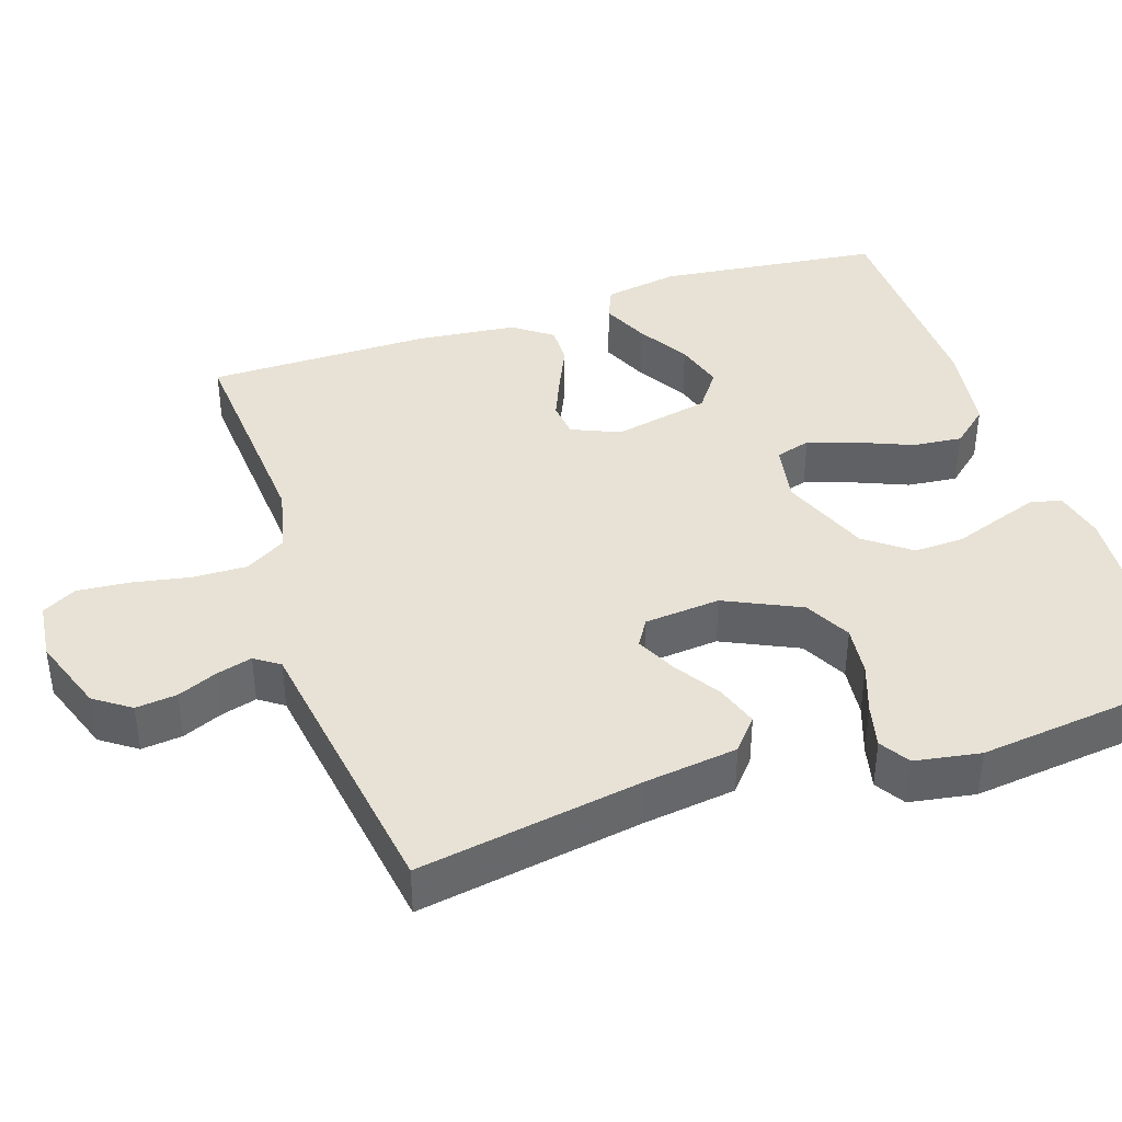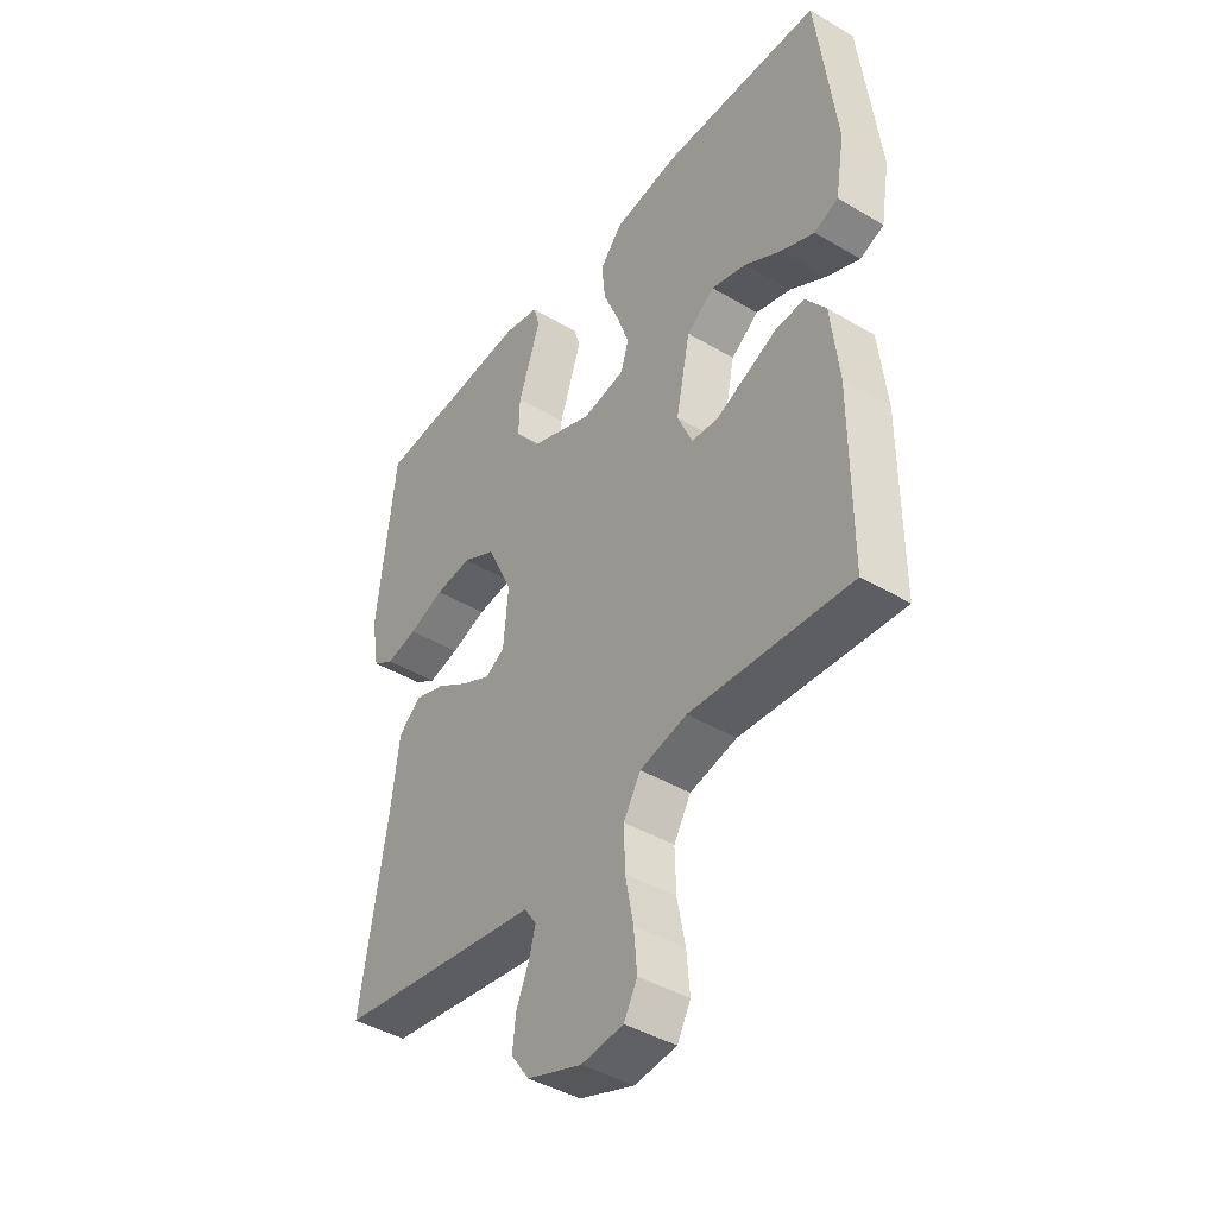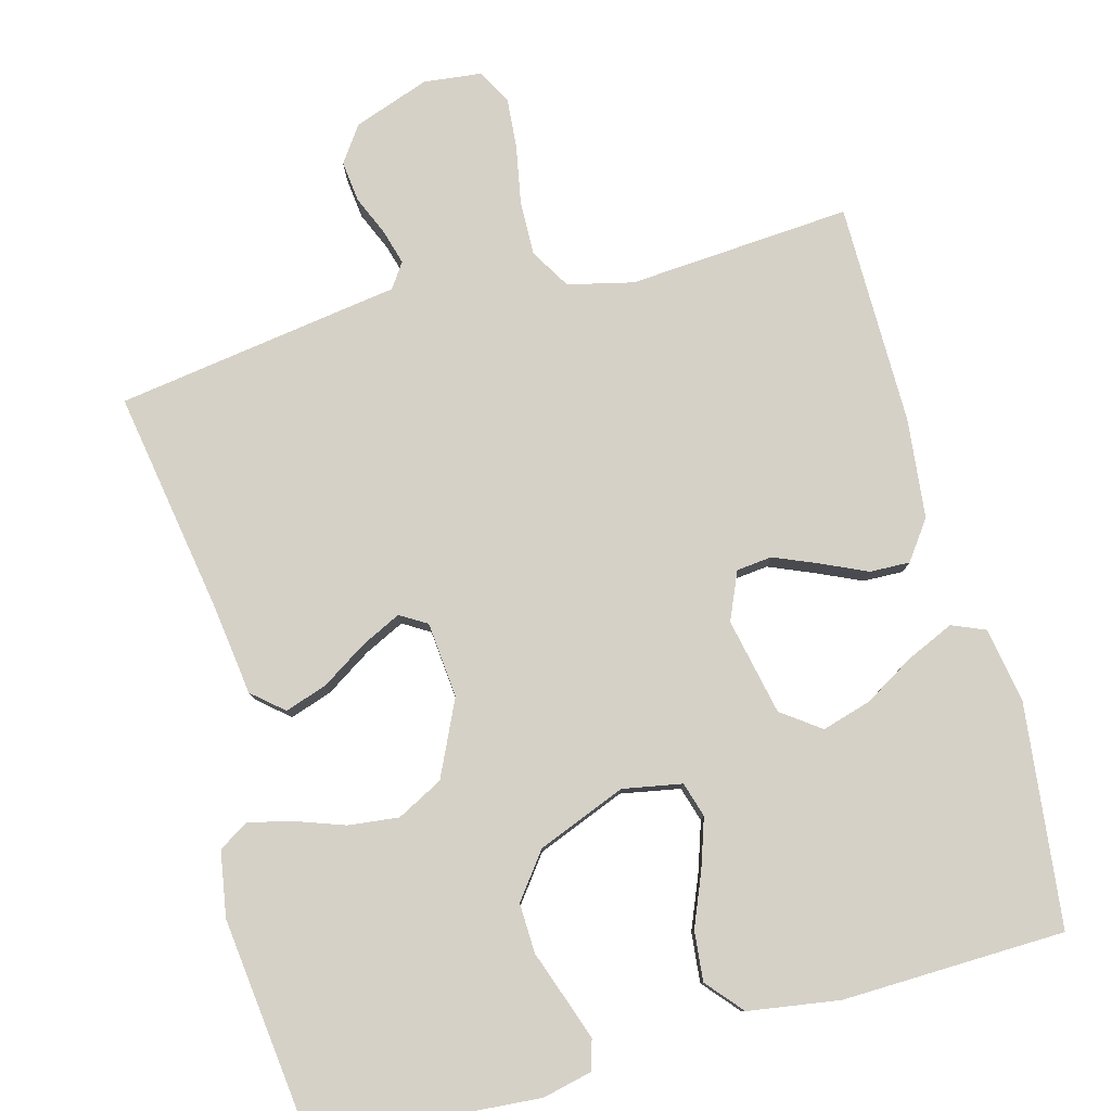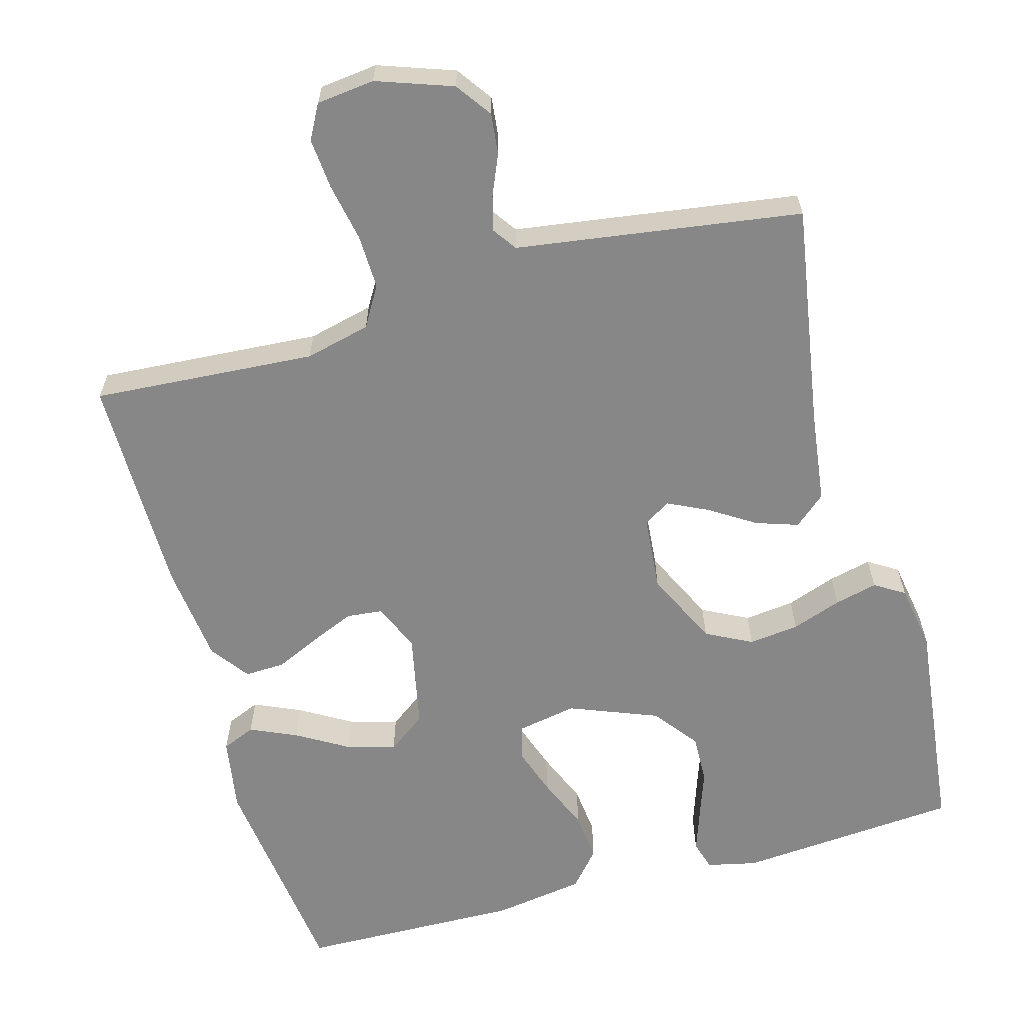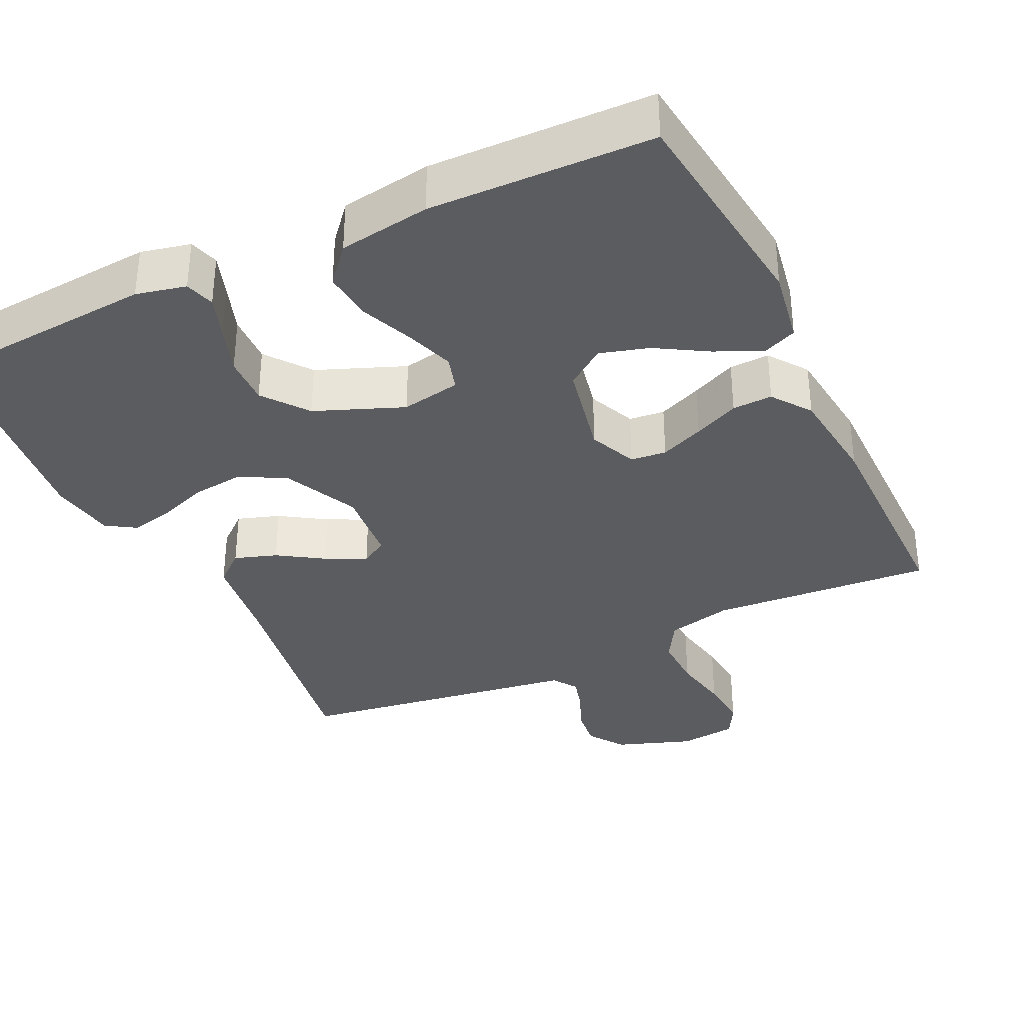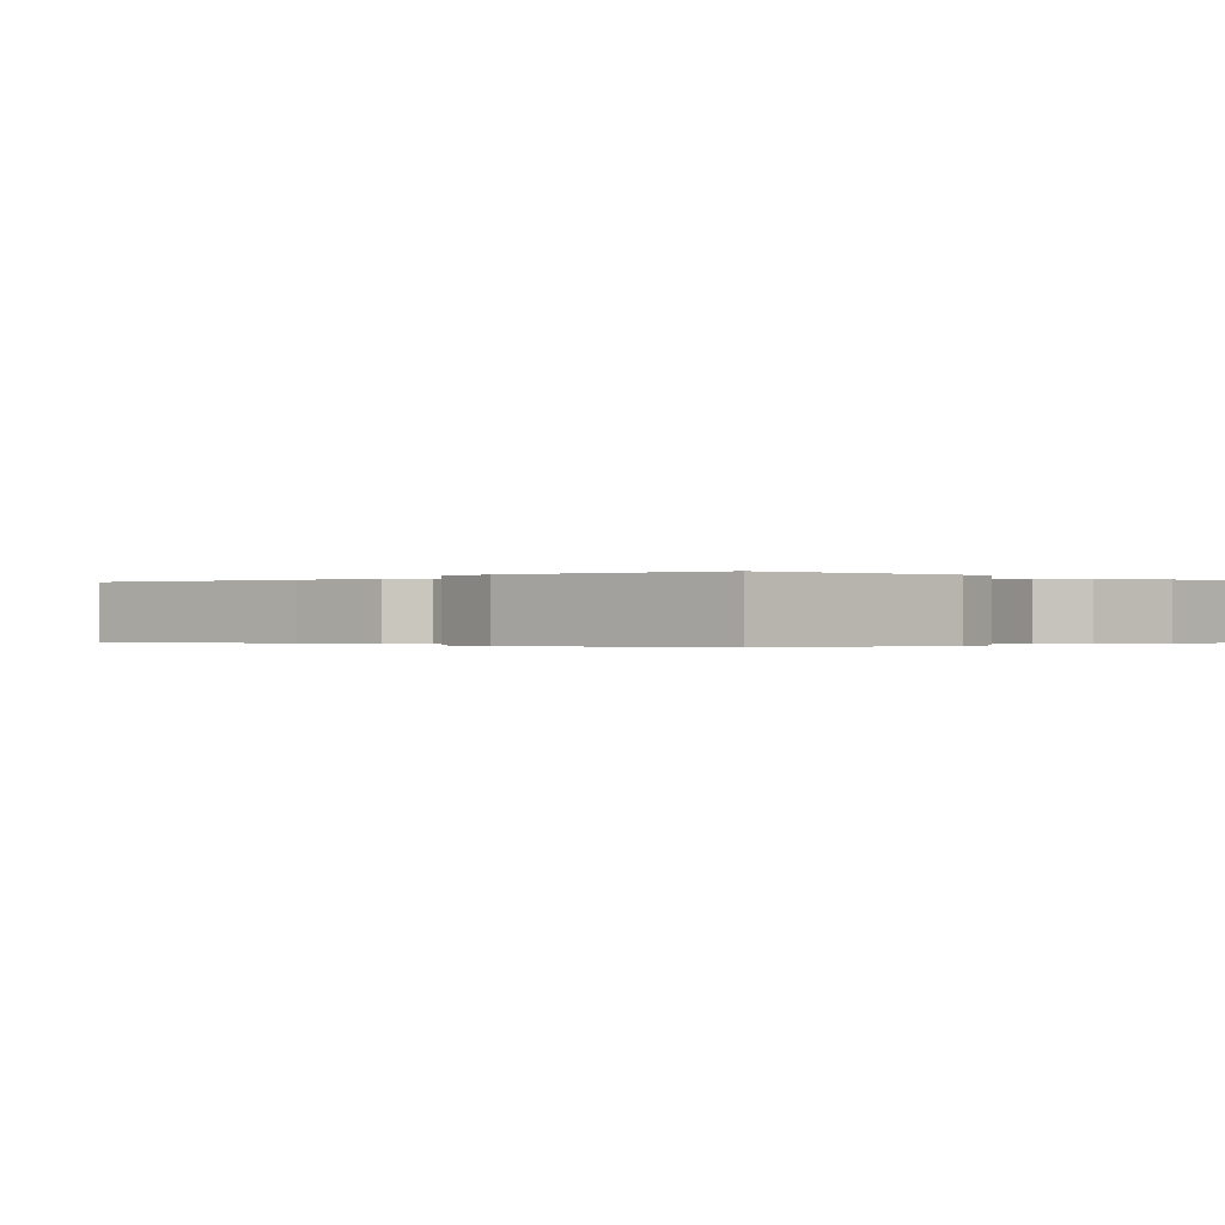
<metadata>
{"format":"obj","ext":"obj","renderer":"f3d","projection":"perspective","resolution":1024,"background":"white","views":[{"elev":40.2,"azim":-108.5,"up":"+Y"},{"elev":-42.5,"azim":54.7,"up":"+Z"},{"elev":79.4,"azim":-15.3,"up":"+Y"},{"elev":-62.3,"azim":-164.4,"up":"+Y"},{"elev":-35.0,"azim":25.4,"up":"+Y"},{"elev":-0.2,"azim":-45.9,"up":"+Y"}]}
</metadata>
<code>
v -0.5 0.07 0.5
v -0.2 0.07 0.524
v -0.133 0.07 0.509
v -0.121 0.07 0.469
v -0.14 0.07 0.413
v -0.163 0.07 0.347
v -0.165 0.07 0.28
v -0.119 0.07 0.22
v 0 0.07 0.173
v 0.08 0.07 0.188
v 0.094 0.07 0.235
v 0.072 0.07 0.3
v 0.042 0.07 0.372
v 0.035 0.07 0.439
v 0.077 0.07 0.488
v 0.2 0.07 0.507
v 0.5 0.07 0.5
v 0.536 0.07 0.2
v 0.519 0.07 0.099
v 0.474 0.07 0.08
v 0.411 0.07 0.108
v 0.342 0.07 0.149
v 0.276 0.07 0.168
v 0.224 0.07 0.13
v 0.197 0.07 0
v 0.225 0.07 -0.064
v 0.273 0.07 -0.069
v 0.332 0.07 -0.044
v 0.393 0.07 -0.016
v 0.447 0.07 -0.014
v 0.485 0.07 -0.066
v 0.5 0.07 -0.2
v 0.5 0.07 -0.5
v 0.2 0.07 -0.479
v 0.112 0.07 -0.5
v 0.08 0.07 -0.554
v 0.082 0.07 -0.627
v 0.097 0.07 -0.705
v 0.103 0.07 -0.774
v 0.078 0.07 -0.82
v 0 0.07 -0.829
v -0.102 0.07 -0.793
v -0.136 0.07 -0.745
v -0.13 0.07 -0.69
v -0.107 0.07 -0.636
v -0.094 0.07 -0.589
v -0.117 0.07 -0.556
v -0.2 0.07 -0.544
v -0.5 0.07 -0.5
v -0.451 0.07 -0.2
v -0.435 0.07 -0.076
v -0.393 0.07 -0.04
v -0.336 0.07 -0.059
v -0.275 0.07 -0.098
v -0.221 0.07 -0.124
v -0.185 0.07 -0.102
v -0.176 0.07 0
v -0.224 0.07 0.101
v -0.286 0.07 0.133
v -0.354 0.07 0.125
v -0.421 0.07 0.101
v -0.479 0.07 0.087
v -0.519 0.07 0.112
v -0.534 0.07 0.2
v -0.5 0 0.5
v -0.2 0 0.524
v -0.133 0 0.509
v -0.121 0 0.469
v -0.14 0 0.413
v -0.163 0 0.347
v -0.165 0 0.28
v -0.119 0 0.22
v 0 0 0.173
v 0.08 0 0.188
v 0.094 0 0.235
v 0.072 0 0.3
v 0.042 0 0.372
v 0.035 0 0.439
v 0.077 0 0.488
v 0.2 0 0.507
v 0.5 0 0.5
v 0.536 0 0.2
v 0.519 0 0.099
v 0.474 0 0.08
v 0.411 0 0.108
v 0.342 0 0.149
v 0.276 0 0.168
v 0.224 0 0.13
v 0.197 0 0
v 0.225 0 -0.064
v 0.273 0 -0.069
v 0.332 0 -0.044
v 0.393 0 -0.016
v 0.447 0 -0.014
v 0.485 0 -0.066
v 0.5 0 -0.2
v 0.5 0 -0.5
v 0.2 0 -0.479
v 0.112 0 -0.5
v 0.08 0 -0.554
v 0.082 0 -0.627
v 0.097 0 -0.705
v 0.103 0 -0.774
v 0.078 0 -0.82
v 0 0 -0.829
v -0.102 0 -0.793
v -0.136 0 -0.745
v -0.13 0 -0.69
v -0.107 0 -0.636
v -0.094 0 -0.589
v -0.117 0 -0.556
v -0.2 0 -0.544
v -0.5 0 -0.5
v -0.451 0 -0.2
v -0.435 0 -0.076
v -0.393 0 -0.04
v -0.336 0 -0.059
v -0.275 0 -0.098
v -0.221 0 -0.124
v -0.185 0 -0.102
v -0.176 0 0
v -0.224 0 0.101
v -0.286 0 0.133
v -0.354 0 0.125
v -0.421 0 0.101
v -0.479 0 0.087
v -0.519 0 0.112
v -0.534 0 0.2
f 60 61 62 63
f 59 60 63 64
f 51 52 53 54
f 50 51 54 55
f 47 48 49 50
f 47 50 55
f 46 47 55 56
f 42 43 44 45
f 42 45 46
f 41 42 46
f 37 38 39 40
f 36 37 40 41
f 31 32 33 34
f 31 34 35
f 28 29 30 31
f 27 28 31 35
f 26 27 35 36
f 19 20 21 22
f 19 22 23
f 18 19 23
f 17 18 23
f 16 17 23 24
f 12 13 14 15
f 11 12 15 16
f 10 11 16 24
f 3 4 5 6
f 1 2 3 6
f 59 64 1 6
f 58 59 6 7
f 57 58 7 8
f 56 57 8 9
f 36 41 46 56
f 25 26 36 56
f 24 25 56
f 9 10 24 56
f 127 126 125 124
f 128 127 124 123
f 118 117 116 115
f 119 118 115 114
f 114 113 112 111
f 119 114 111
f 120 119 111 110
f 109 108 107 106
f 110 109 106
f 110 106 105
f 104 103 102 101
f 105 104 101 100
f 98 97 96 95
f 99 98 95
f 95 94 93 92
f 99 95 92 91
f 100 99 91 90
f 86 85 84 83
f 87 86 83
f 87 83 82
f 87 82 81
f 88 87 81 80
f 79 78 77 76
f 80 79 76 75
f 88 80 75 74
f 70 69 68 67
f 70 67 66 65
f 70 65 128 123
f 71 70 123 122
f 72 71 122 121
f 73 72 121 120
f 120 110 105 100
f 120 100 90 89
f 120 89 88
f 120 88 74 73
f 1 65 66 2
f 2 66 67 3
f 3 67 68 4
f 4 68 69 5
f 5 69 70 6
f 6 70 71 7
f 7 71 72 8
f 8 72 73 9
f 9 73 74 10
f 10 74 75 11
f 11 75 76 12
f 12 76 77 13
f 13 77 78 14
f 14 78 79 15
f 15 79 80 16
f 16 80 81 17
f 17 81 82 18
f 18 82 83 19
f 19 83 84 20
f 20 84 85 21
f 21 85 86 22
f 22 86 87 23
f 23 87 88 24
f 24 88 89 25
f 25 89 90 26
f 26 90 91 27
f 27 91 92 28
f 28 92 93 29
f 29 93 94 30
f 30 94 95 31
f 31 95 96 32
f 32 96 97 33
f 33 97 98 34
f 34 98 99 35
f 35 99 100 36
f 36 100 101 37
f 37 101 102 38
f 38 102 103 39
f 39 103 104 40
f 40 104 105 41
f 41 105 106 42
f 42 106 107 43
f 43 107 108 44
f 44 108 109 45
f 45 109 110 46
f 46 110 111 47
f 47 111 112 48
f 48 112 113 49
f 49 113 114 50
f 50 114 115 51
f 51 115 116 52
f 52 116 117 53
f 53 117 118 54
f 54 118 119 55
f 55 119 120 56
f 56 120 121 57
f 57 121 122 58
f 58 122 123 59
f 59 123 124 60
f 60 124 125 61
f 61 125 126 62
f 62 126 127 63
f 63 127 128 64
f 64 128 65 1

</code>
